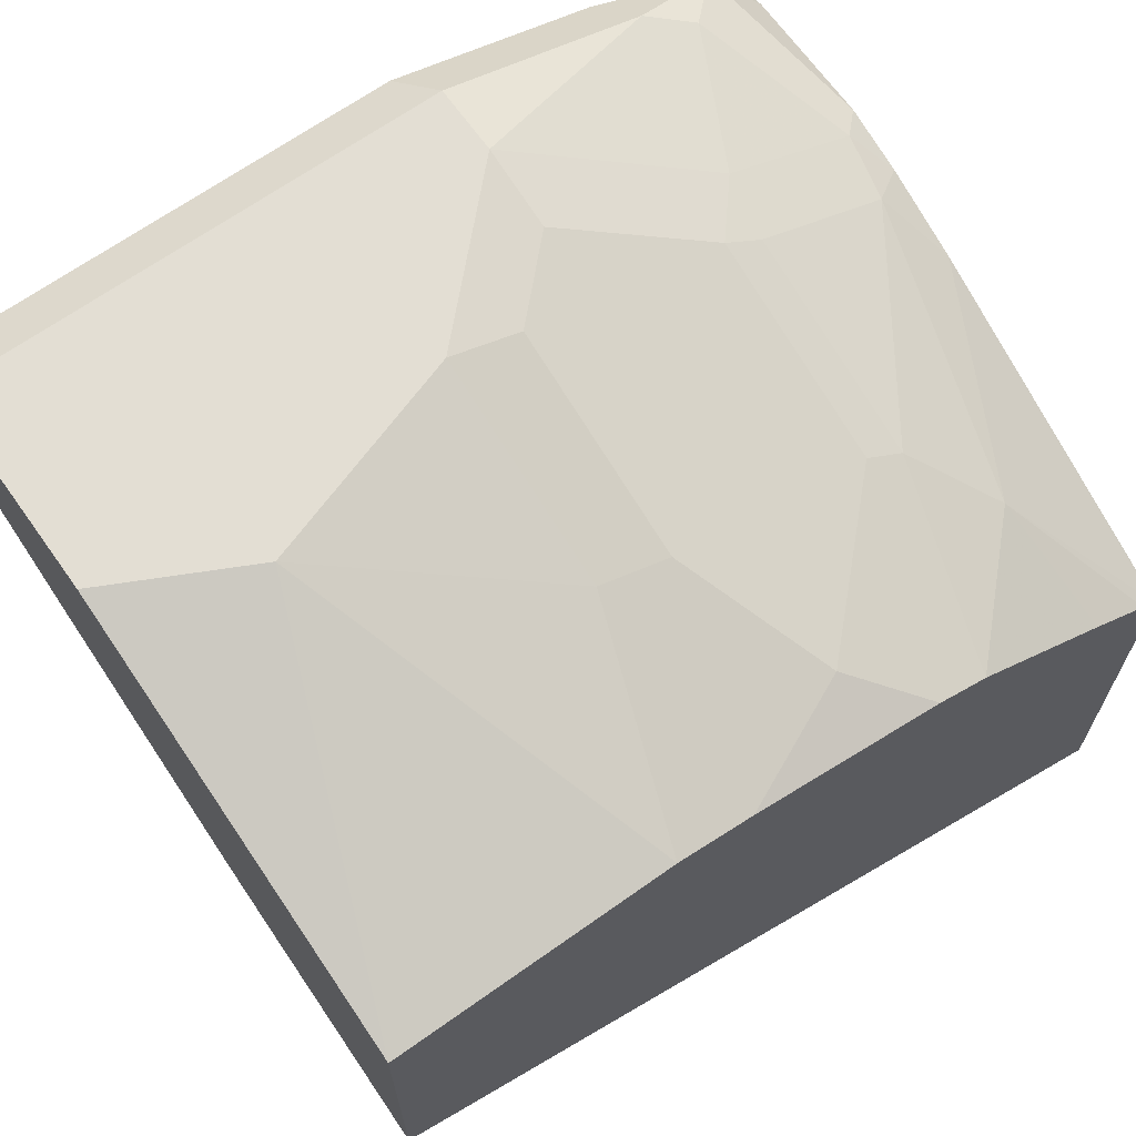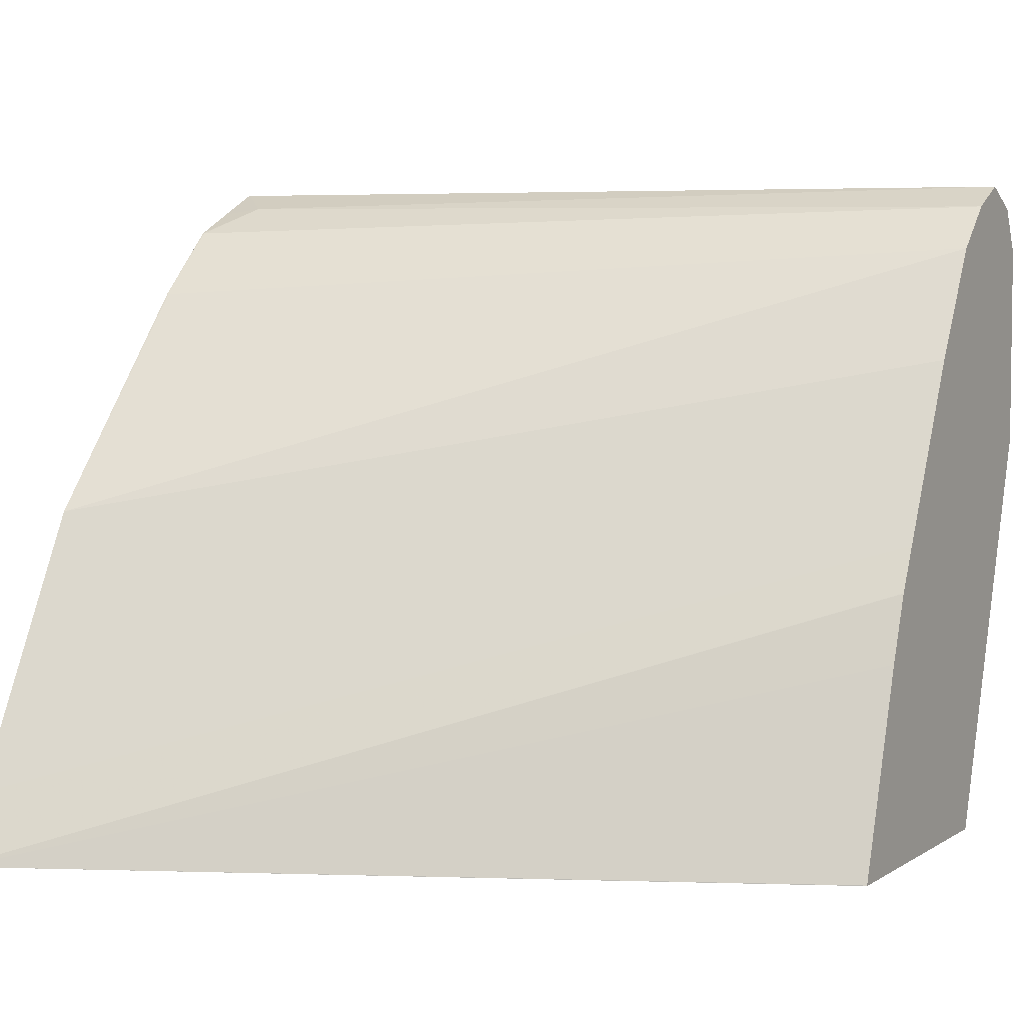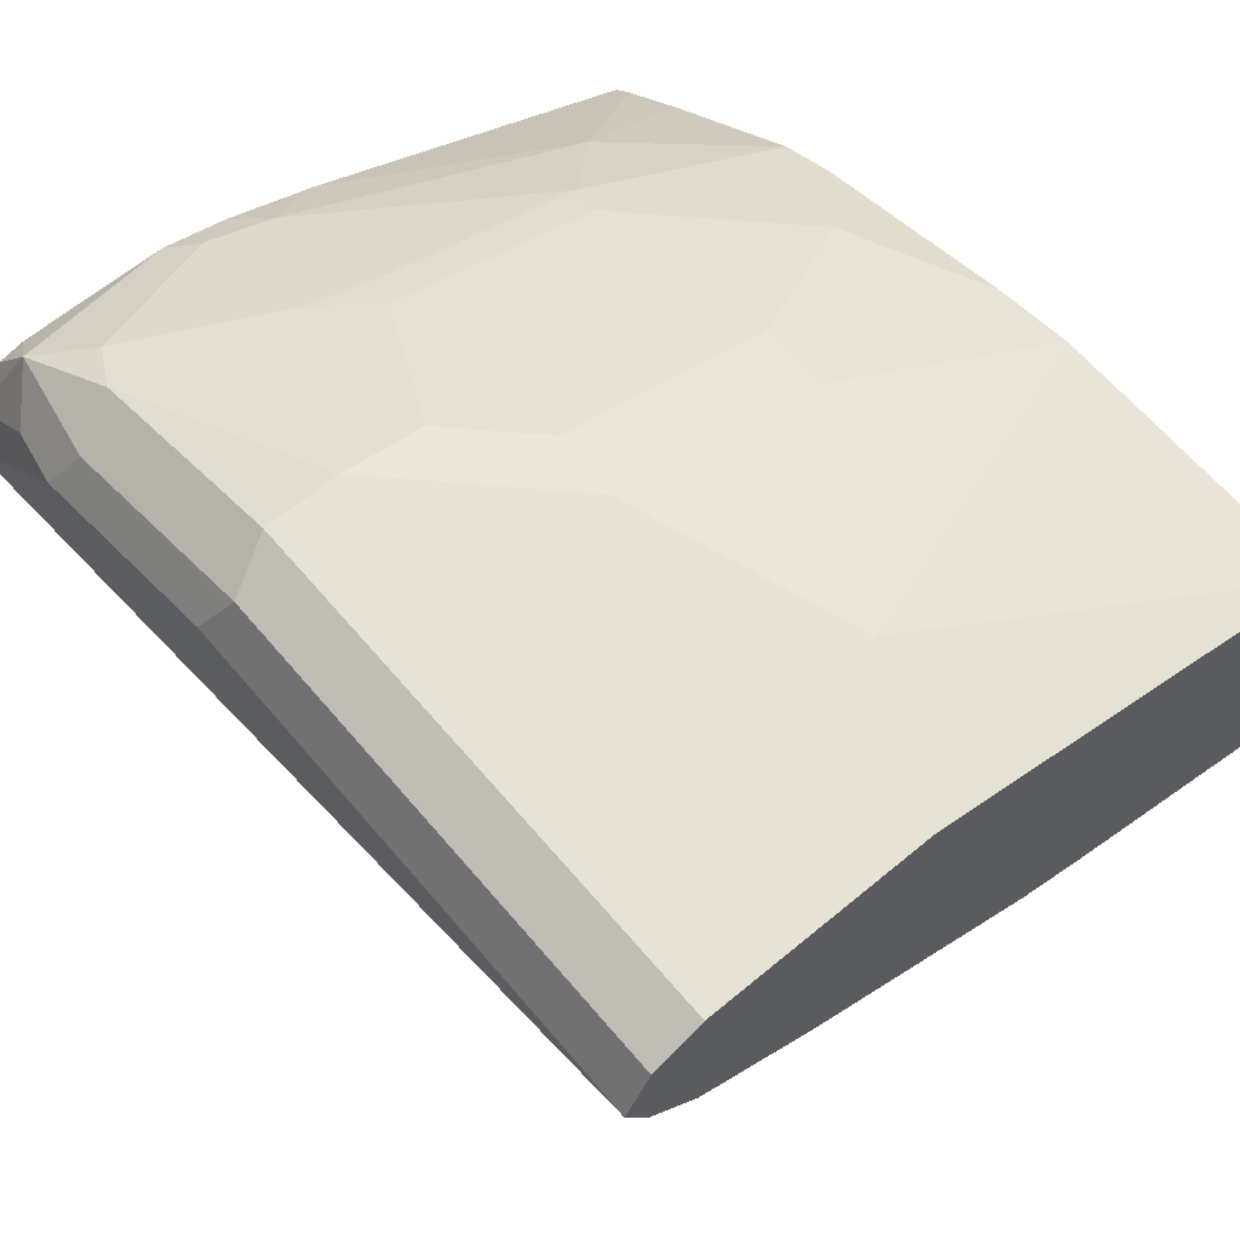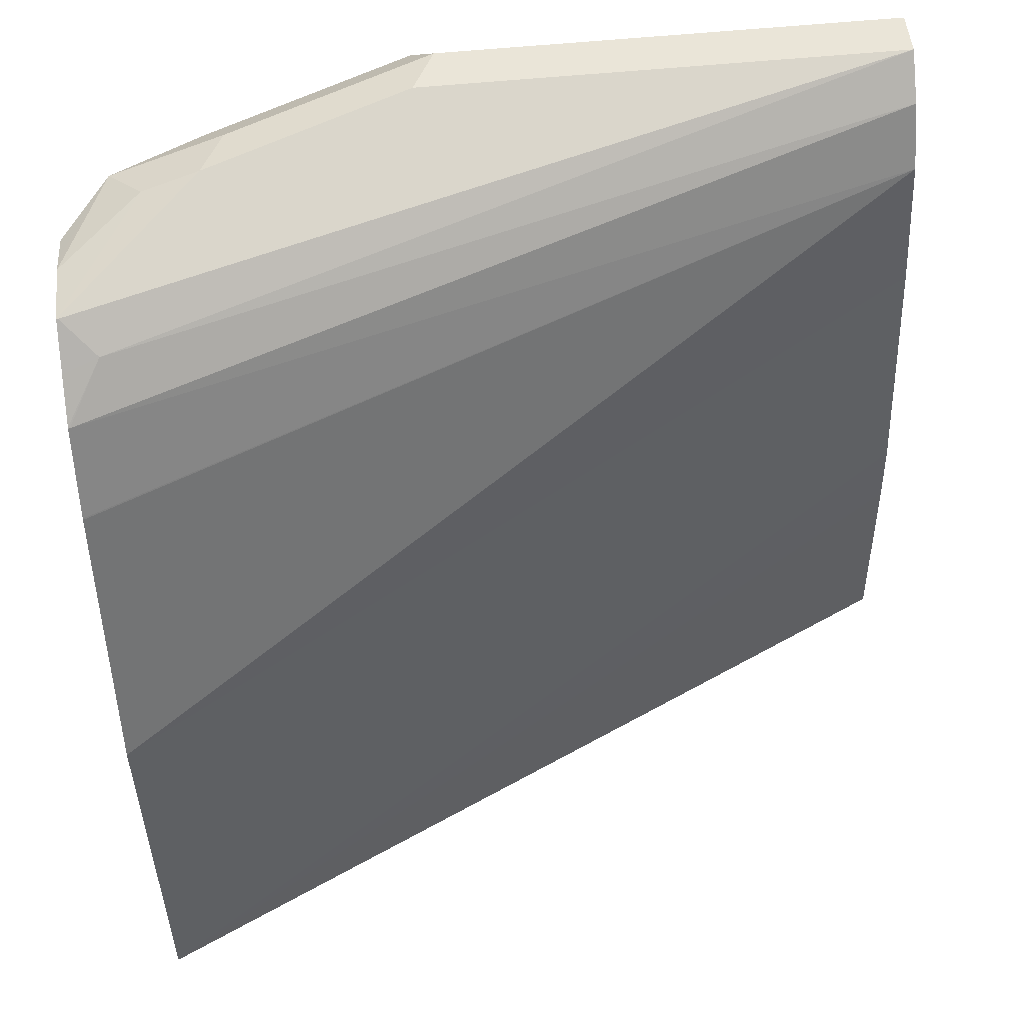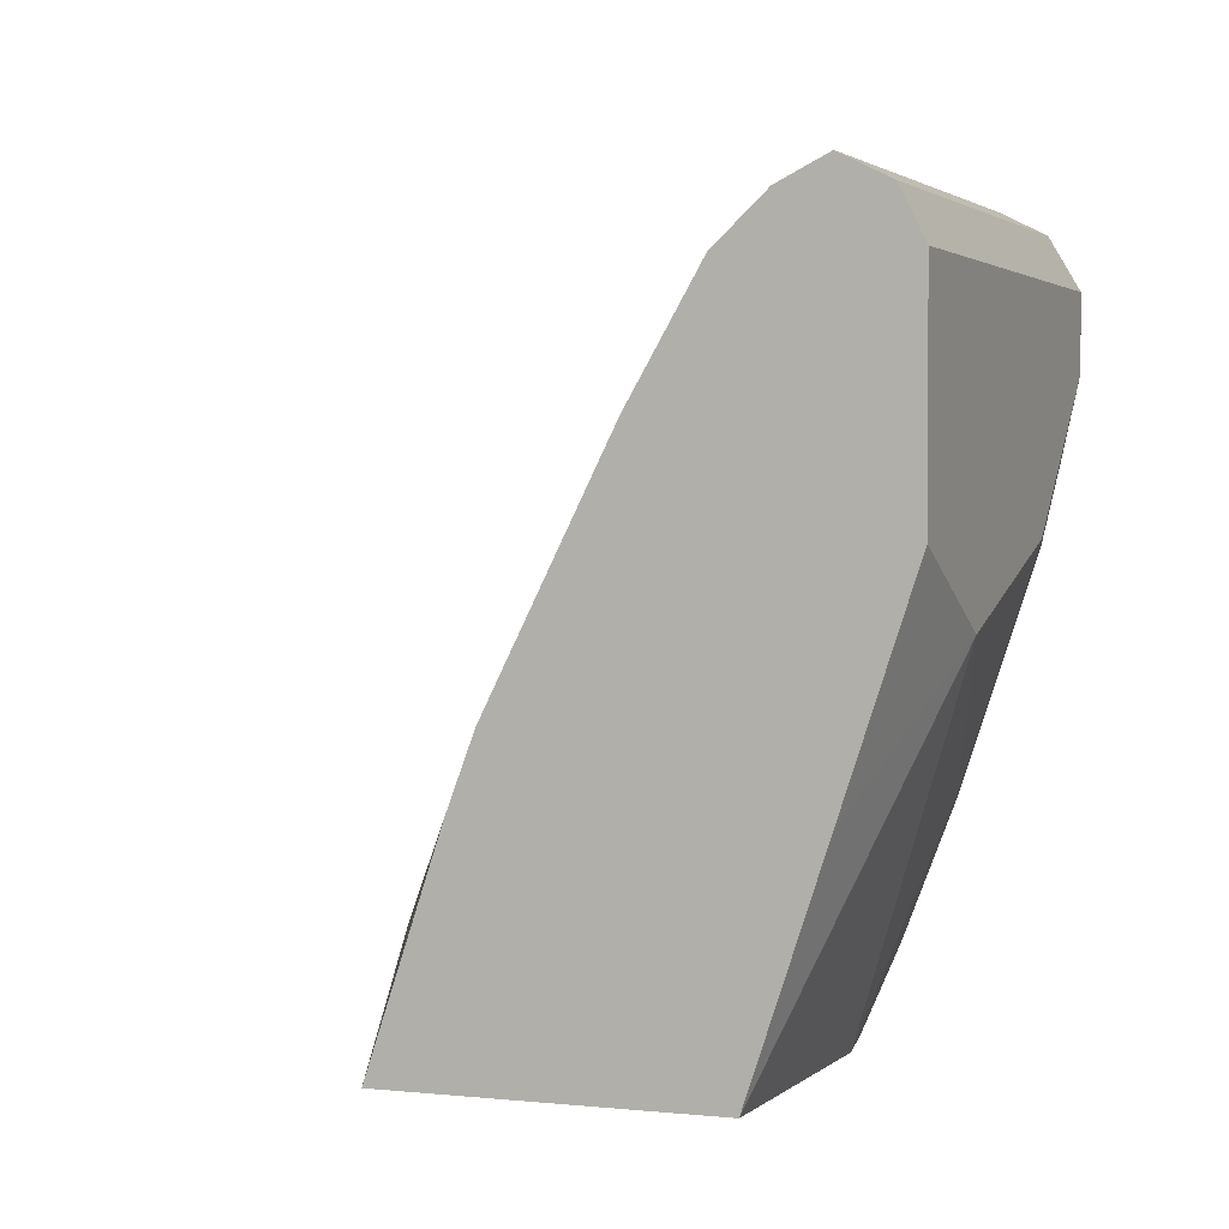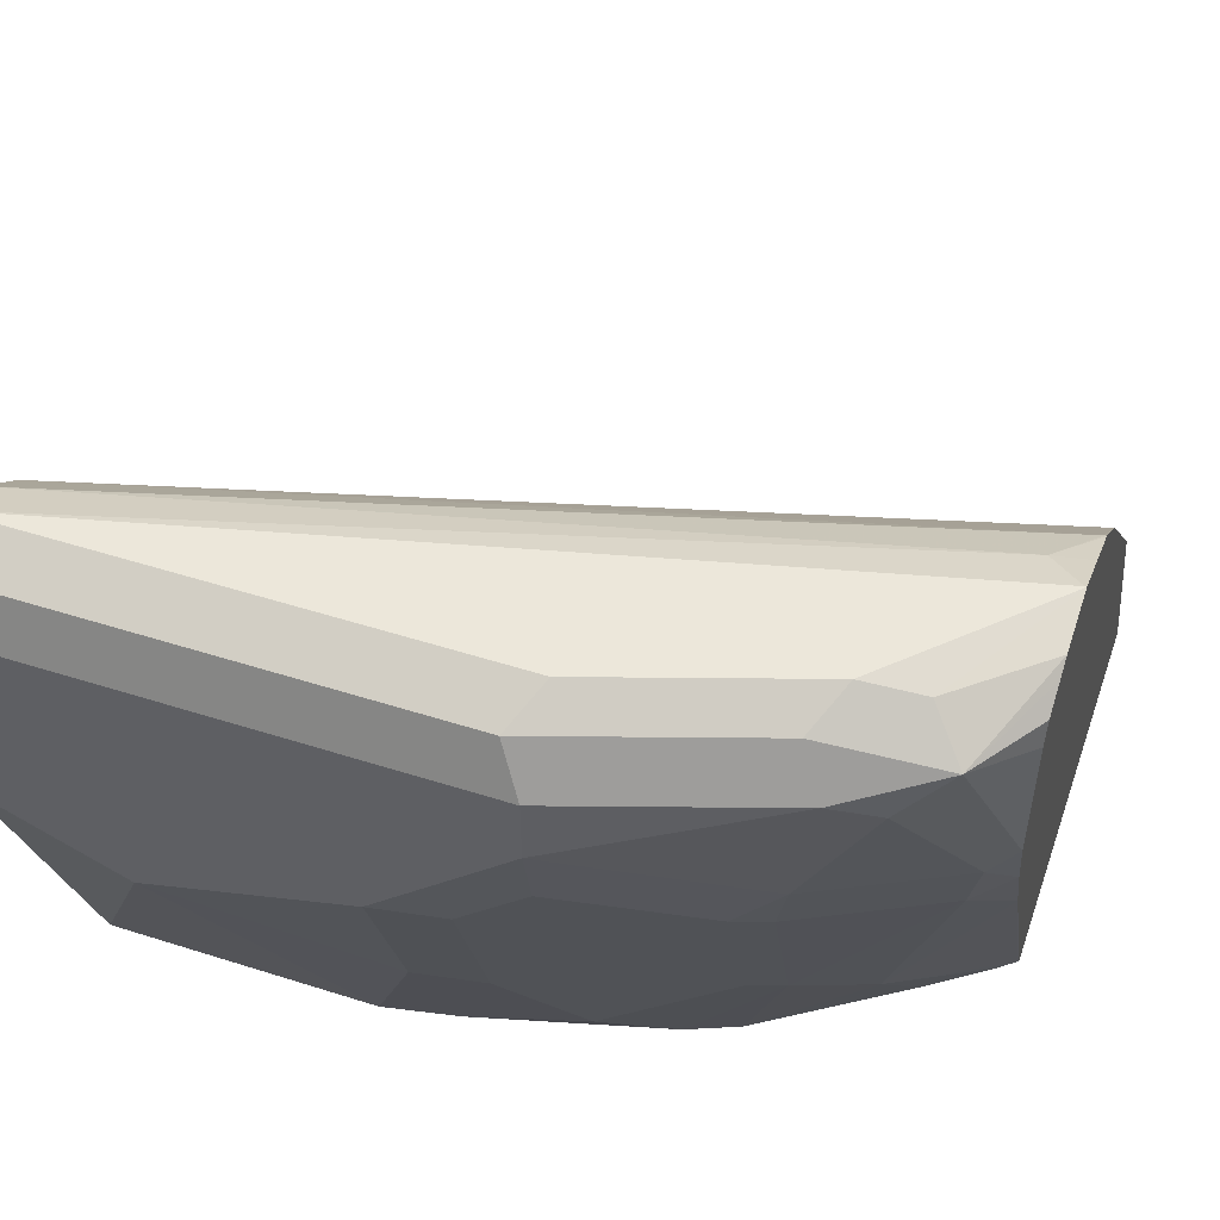
<metadata>
{"format":"obj","ext":"obj","renderer":"f3d","projection":"perspective","resolution":1024,"background":"white","views":[{"elev":67.3,"azim":-35.4,"up":"+Z"},{"elev":4.6,"azim":-151.5,"up":"+Y"},{"elev":63.4,"azim":-130.1,"up":"+Z"},{"elev":73.8,"azim":175.2,"up":"+Y"},{"elev":2.1,"azim":-68.5,"up":"+Y"},{"elev":51.8,"azim":19.0,"up":"+Y"}]}
</metadata>
<code>
v 0.1763 0.6335 -0.07948
v 0.1763 0.6338 -0.07936
v 0.1763 0.6335 0.02602
v -0.03492 0.6335 0.0111
v -0.03492 0.6336 0.0111
v -0.03492 0.6864 0.02868
v -0.03492 0.7037 0.03518
v 0.1763 0.6511 -0.07077
v -0.03492 0.7039 0.03526
v 0.1763 0.6338 0.02618
v 0.176 0.6335 0.02632
v -0.03492 0.6335 0.08796
v 0.1763 0.7215 -0.03558
v -0.03492 0.7154 0.04103
v 0.1763 0.719 0.06575
v 0.1717 0.6335 0.02973
v 0.1495 0.6641 0.06156
v 3.86e-06 0.7213 0.1231
v -0.008785 0.7125 0.1187
v -0.03492 0.6861 0.1056
v 0.0353 0.6335 0.08796
v 0.1759 0.7799 0.01174
v 0.1763 0.7802 0.01188
v -0.03492 0.7623 0.0645
v -0.03492 0.7918 0.08154
v 0.1763 0.7408 0.0744
v 0.1671 0.7345 0.07916
v 0.1555 0.6335 0.04097
v 0.1319 0.6817 0.07916
v 0.1189 0.6335 0.06491
v -0.03492 0.7389 0.1231
v 0.05278 0.6861 0.1056
v 0.05278 0.7389 0.1231
v 0.05485 0.6335 0.08407
v 0.1763 0.7975 0.02917
v 0.1759 0.7975 0.02931
v -0.03492 0.8034 0.09381
v 0.1763 0.7569 0.07896
v 0.1701 0.7506 0.08209
v 0.1319 0.7345 0.09675
v 0.1231 0.6839 0.08356
v 0.1056 0.6663 0.08356
v 0.1056 0.6335 0.07039
v -0.03492 0.7917 0.1231
v 0.07038 0.6509 0.08796
v 0.07038 0.6839 0.1012
v 0.07038 0.7367 0.1187
v 0.07038 0.7565 0.1231
v 0.08796 0.6487 0.08356
v 0.1763 0.7976 0.02945
v 0.1671 0.8049 0.04397
v -0.03492 0.8092 0.1056
v 0.1763 0.7921 0.07896
v 0.1642 0.7975 0.09381
v 0.1525 0.7858 0.09968
v 0.1349 0.7506 0.09968
v 0.1231 0.7367 0.1012
v -0.03492 0.8034 0.1173
v 0.08796 0.7917 0.1231
v 0.08796 0.7543 0.1187
v 0.08796 0.7741 0.1231
v 0.1763 0.8034 0.0409
v 0.1759 0.8092 0.05278
v -0.03492 0.8091 0.1058
v 0.08796 0.8092 0.1056
v 0.1763 0.7986 0.07731
v 0.1763 0.803 0.07079
v 0.1763 0.8056 0.06676
v 0.1554 0.8063 0.08503
v 0.1349 0.8034 0.09968
v 0.1407 0.7917 0.1056
v 0.1231 0.7565 0.1056
v 0.08208 0.8034 0.1173
v 0.1763 0.8092 0.05278
v 0.1407 0.8092 0.08796
f 36 51 50
f 35 36 50
f 37 52 51
f 38 53 54
f 36 37 51
f 38 54 55
f 40 56 57
f 39 55 56
f 39 56 40
f 41 57 42
f 42 57 47
f 34 43 49
f 42 46 49
f 42 47 46
f 38 55 39
f 34 49 45
f 27 39 40
f 32 47 33
f 23 25 36
f 42 49 43
f 23 36 35
f 25 37 36
f 26 38 39
f 26 39 27
f 27 40 29
f 29 40 57
f 29 57 41
f 29 41 42
f 29 42 43
f 29 43 30
f 32 34 45
f 32 45 46
f 32 46 47
f 33 47 48
f 44 59 73
f 58 73 64
f 45 49 46
f 56 72 57
f 57 72 61
f 57 61 60
f 59 61 71
f 59 71 70
f 59 70 73
f 61 72 71
f 62 63 74
f 64 73 65
f 65 73 70
f 65 70 75
f 68 74 69
f 69 75 70
f 22 25 23
f 69 74 75
f 56 71 72
f 44 73 58
f 55 71 56
f 54 70 71
f 47 57 60
f 47 60 61
f 47 61 48
f 50 51 62
f 51 63 62
f 51 52 63
f 52 64 65
f 52 65 75
f 52 75 74
f 52 74 63
f 53 66 54
f 54 66 67
f 54 67 68
f 54 68 69
f 54 69 70
f 54 71 55
f 21 34 32
f 18 59 44
f 18 44 31
f 1 28 30
f 1 30 43
f 1 43 34
f 1 34 21
f 1 21 12
f 1 12 4
f 1 16 28
f 1 4 5
f 1 6 7
f 1 7 2
f 2 7 9
f 2 9 8
f 3 10 11
f 4 12 20
f 1 5 6
f 1 11 16
f 1 3 11
f 1 10 3
f 19 31 20
f 1 2 8
f 1 8 13
f 1 13 23
f 1 23 35
f 1 35 50
f 1 50 62
f 1 62 74
f 1 74 68
f 1 68 67
f 1 67 66
f 1 53 38
f 1 38 26
f 1 26 15
f 1 15 10
f 4 20 31
f 4 31 44
f 1 66 53
f 4 58 64
f 13 24 25
f 13 25 22
f 15 26 27
f 15 27 17
f 16 17 28
f 17 29 30
f 13 14 24
f 17 30 28
f 18 21 32
f 18 32 33
f 18 33 48
f 18 48 61
f 4 44 58
f 18 61 59
f 18 31 19
f 13 22 23
f 17 27 29
f 12 19 20
f 4 52 37
f 4 64 52
f 12 21 18
f 4 37 25
f 4 25 24
f 4 14 9
f 4 9 7
f 4 7 6
f 4 24 14
f 8 9 14
f 8 14 13
f 12 18 19
f 10 15 11
f 11 17 16
f 4 6 5
f 11 15 17

</code>
